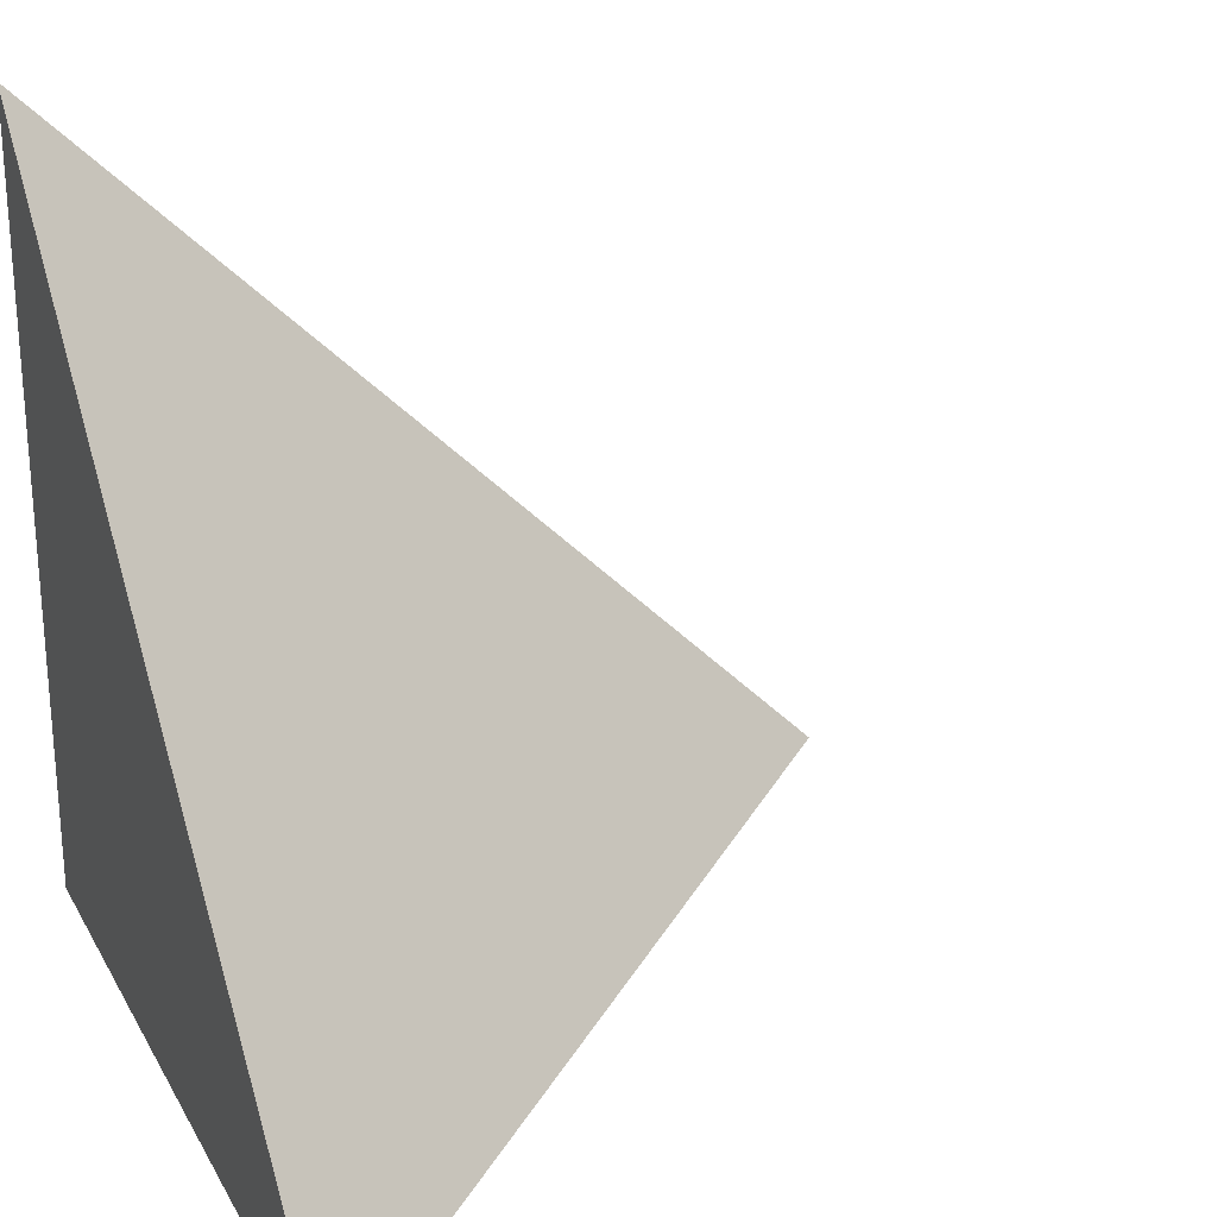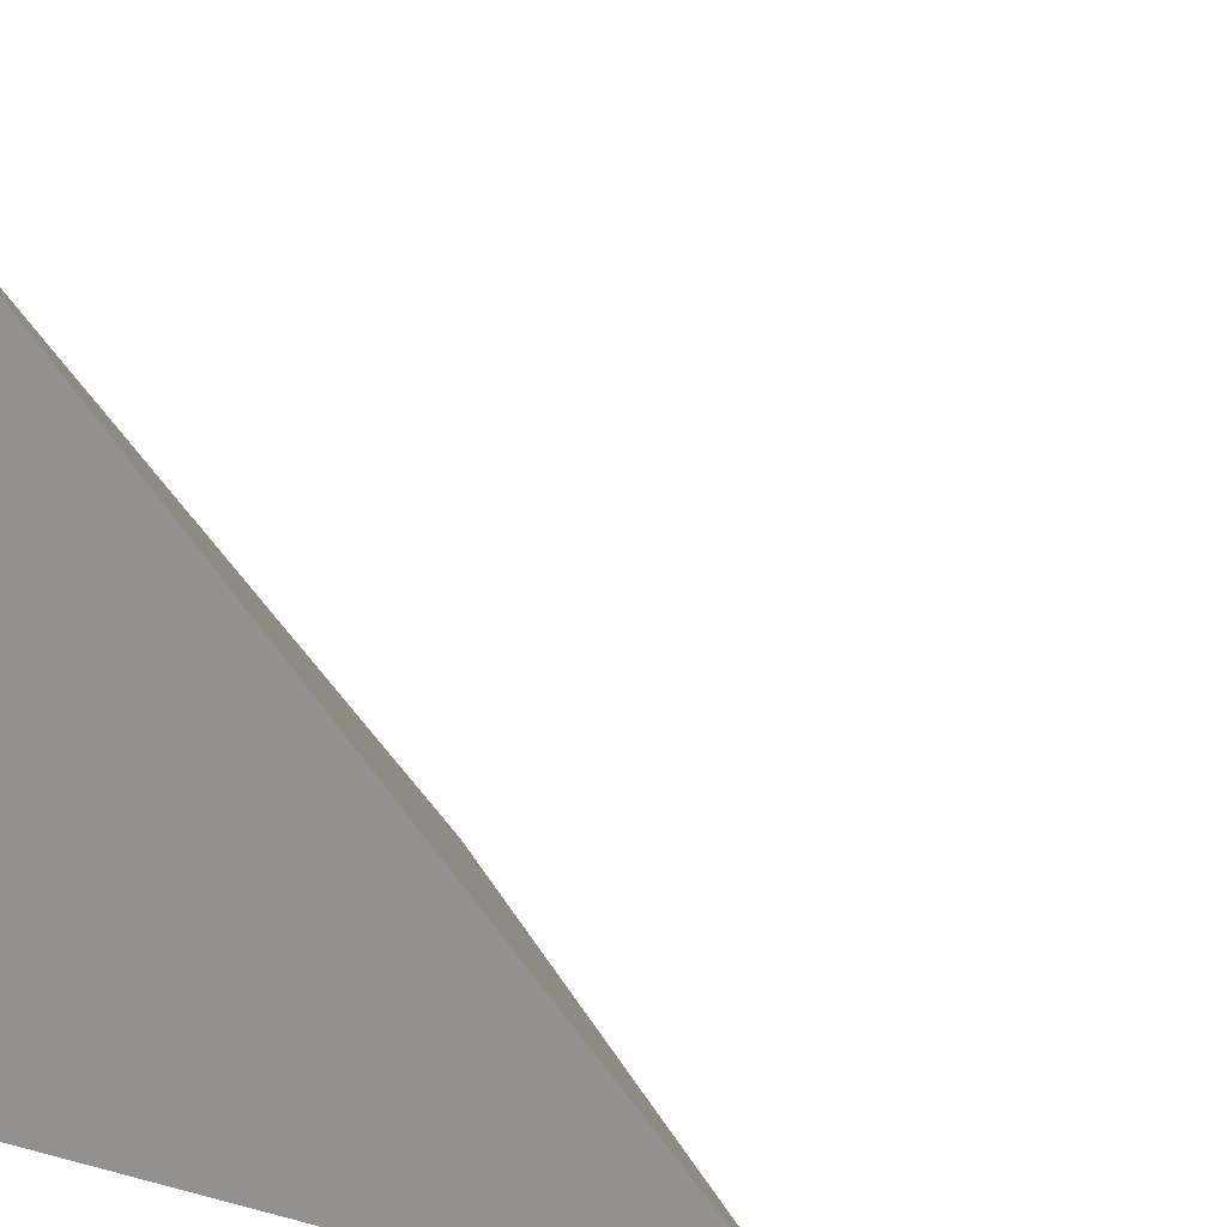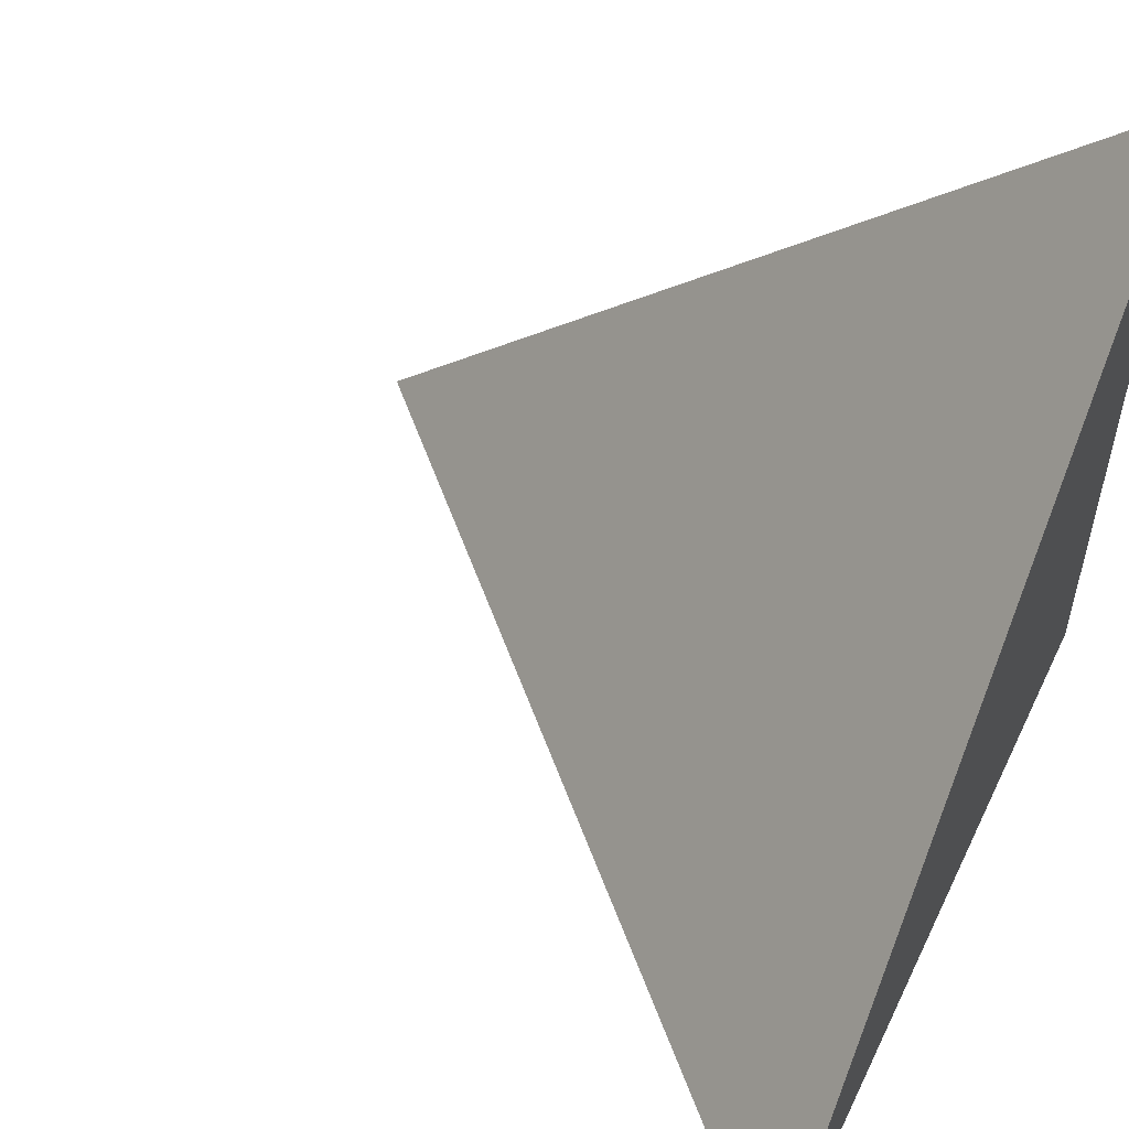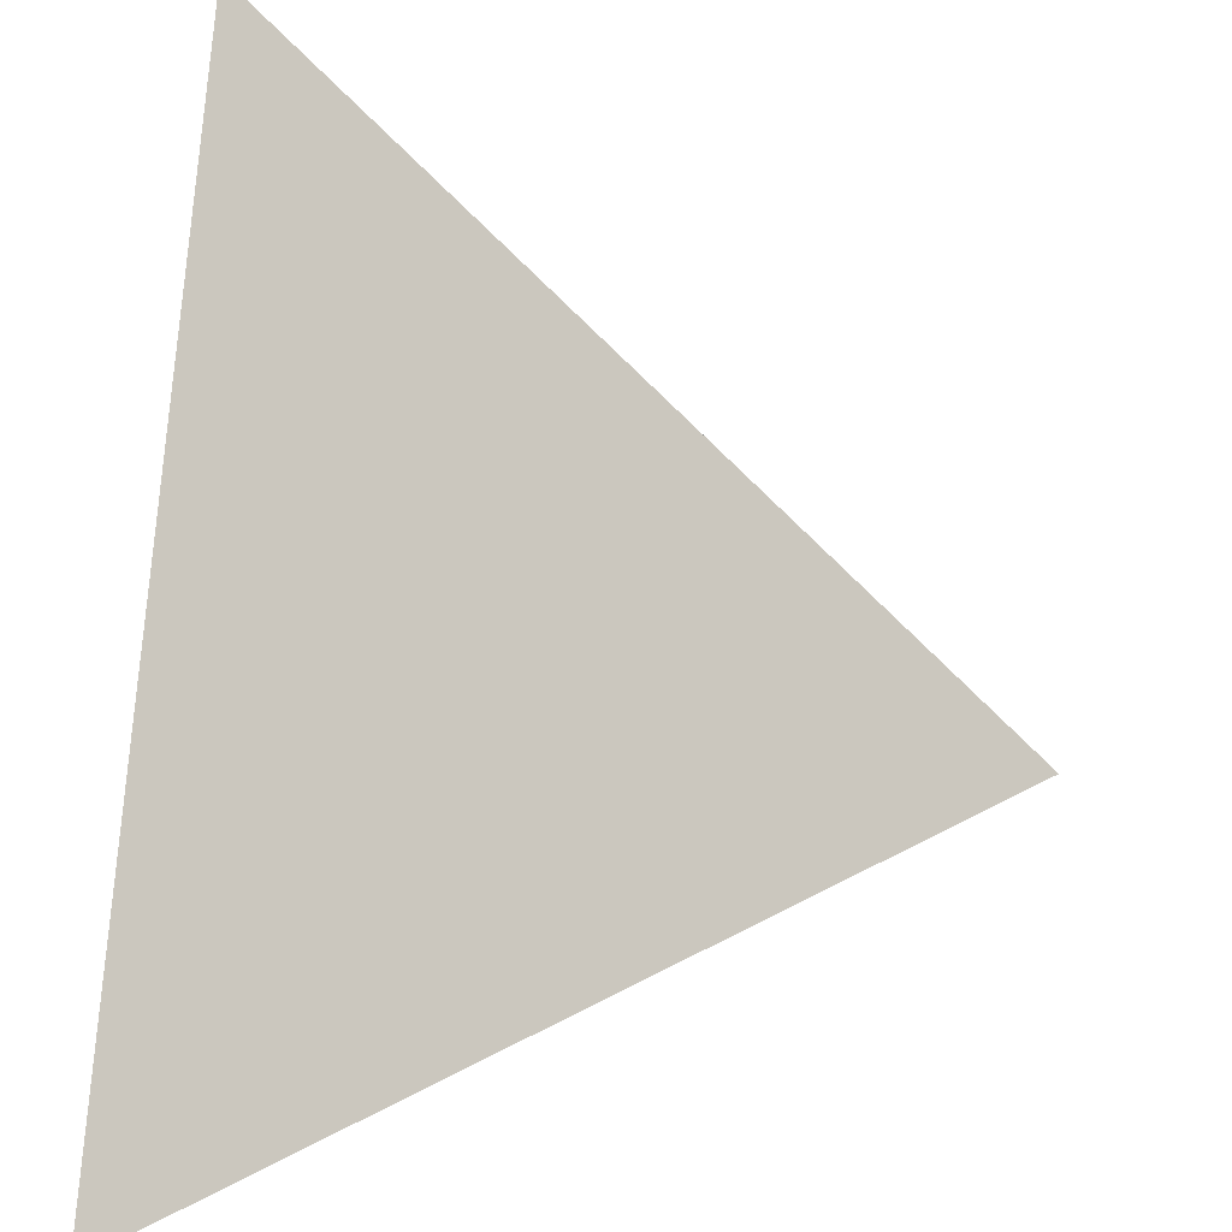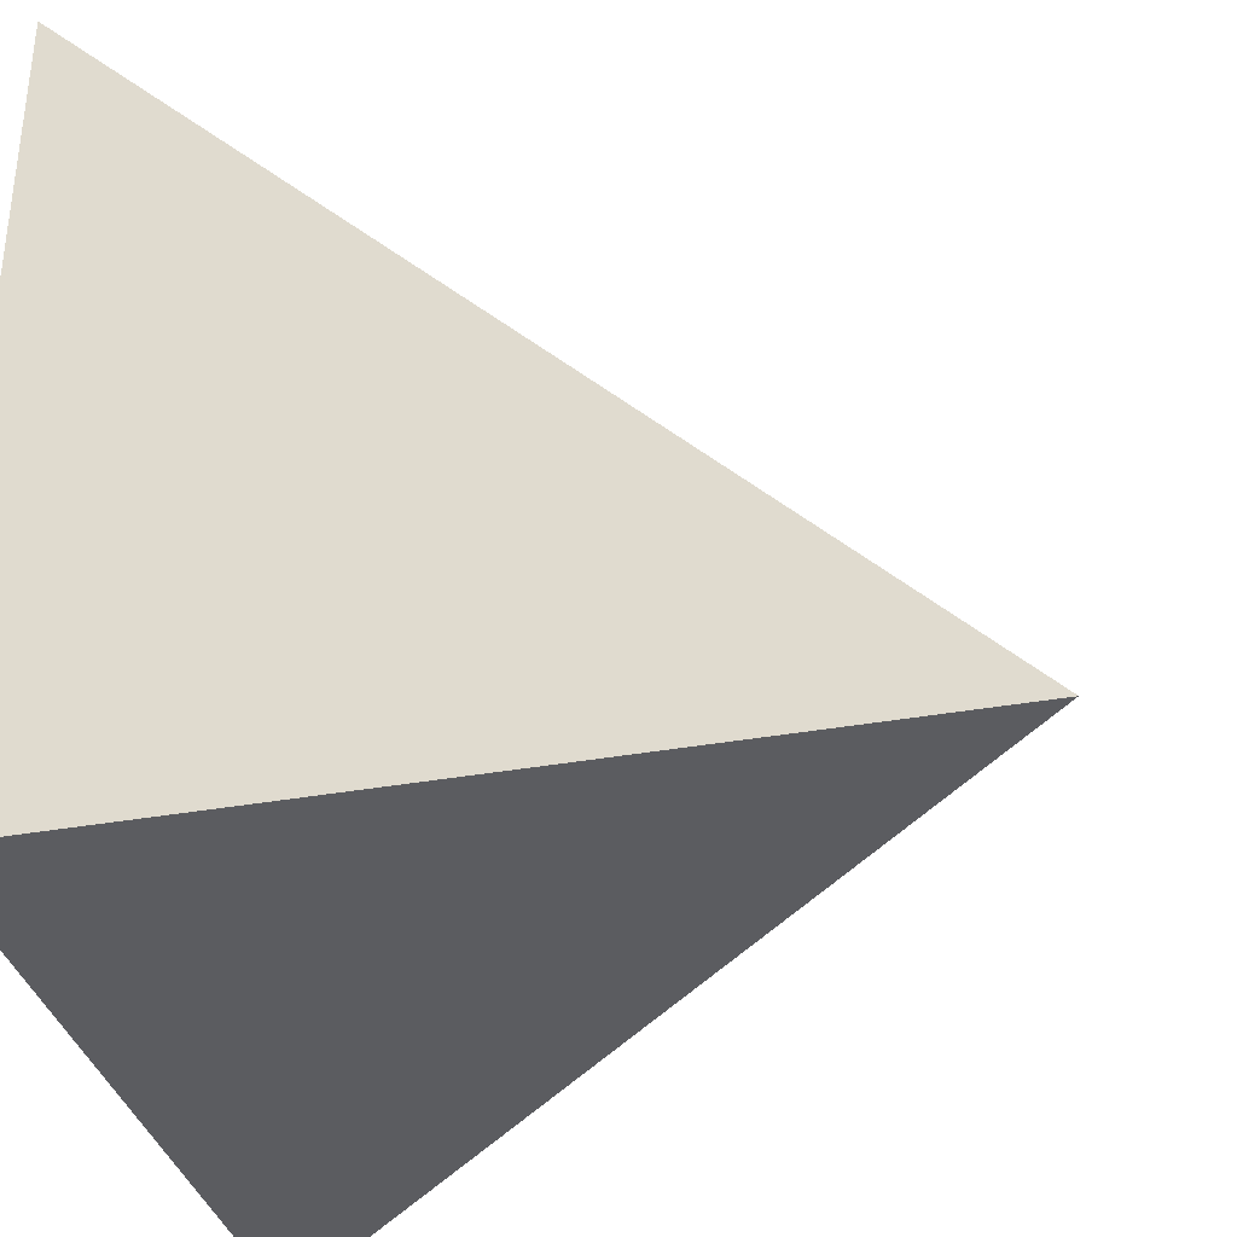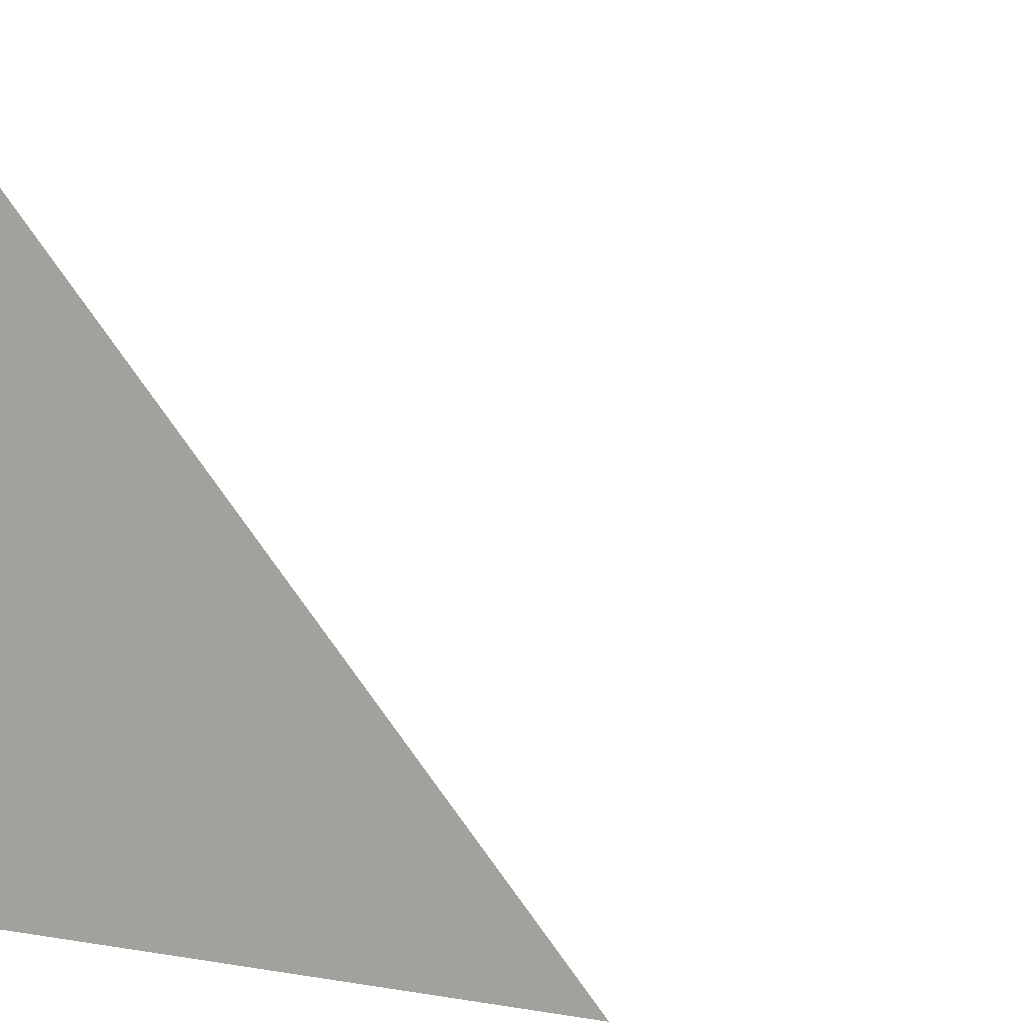
<metadata>
{"format":"obj","ext":"obj","renderer":"f3d","projection":"perspective","resolution":1024,"background":"white","views":[{"elev":25.4,"azim":67.0,"up":"+Z"},{"elev":16.1,"azim":-61.4,"up":"+Y"},{"elev":55.0,"azim":115.4,"up":"+Y"},{"elev":31.4,"azim":6.4,"up":"+Y"},{"elev":-35.1,"azim":-76.4,"up":"+Y"},{"elev":0.8,"azim":-52.9,"up":"+Y"}]}
</metadata>
<code>
v  1  0.9974  1
v  2  0.9974  1
v  1  1.997  1
v  1  0.9974  2
f 1 3 2
f 1 4 3
f 1 2 4
f 2 3 4

</code>
